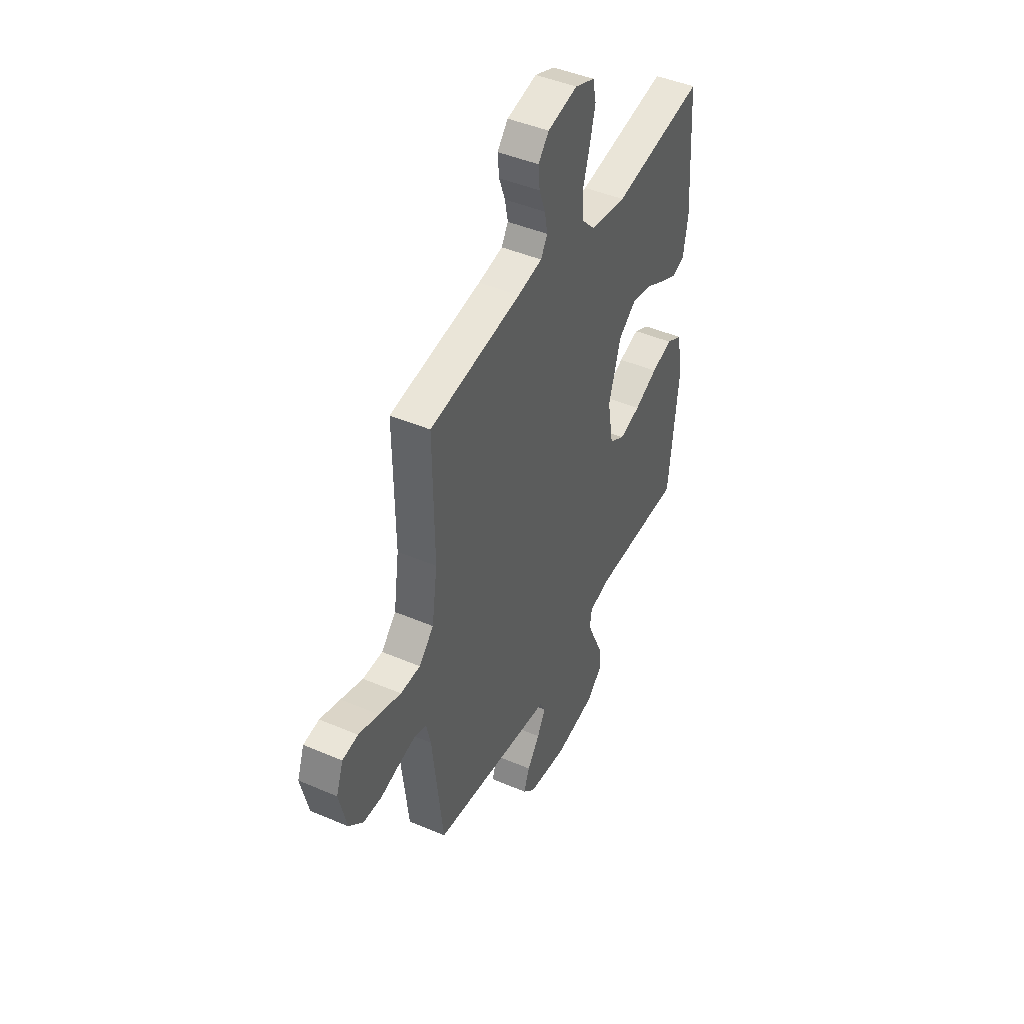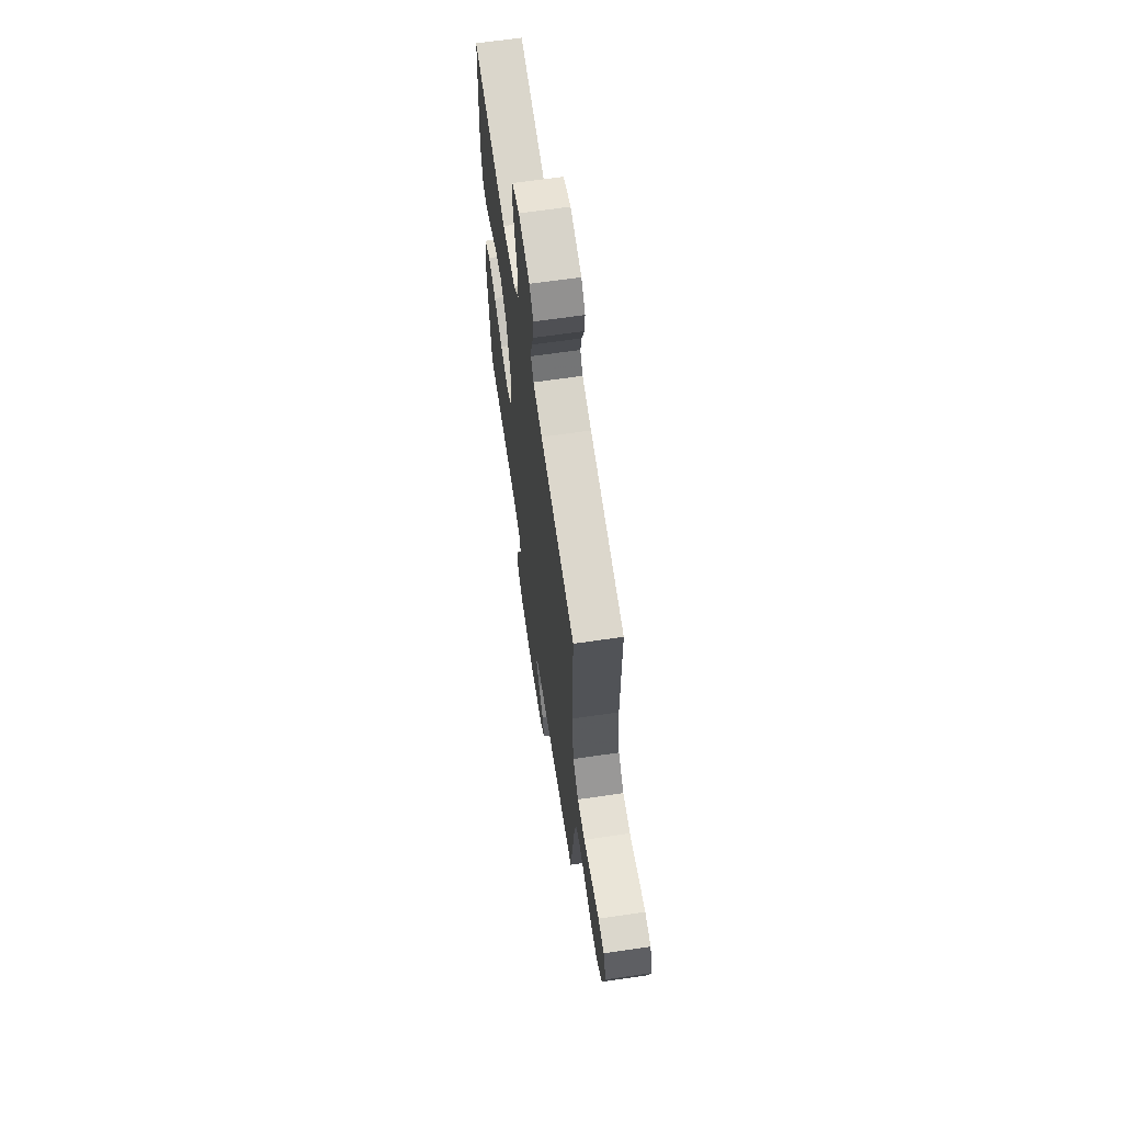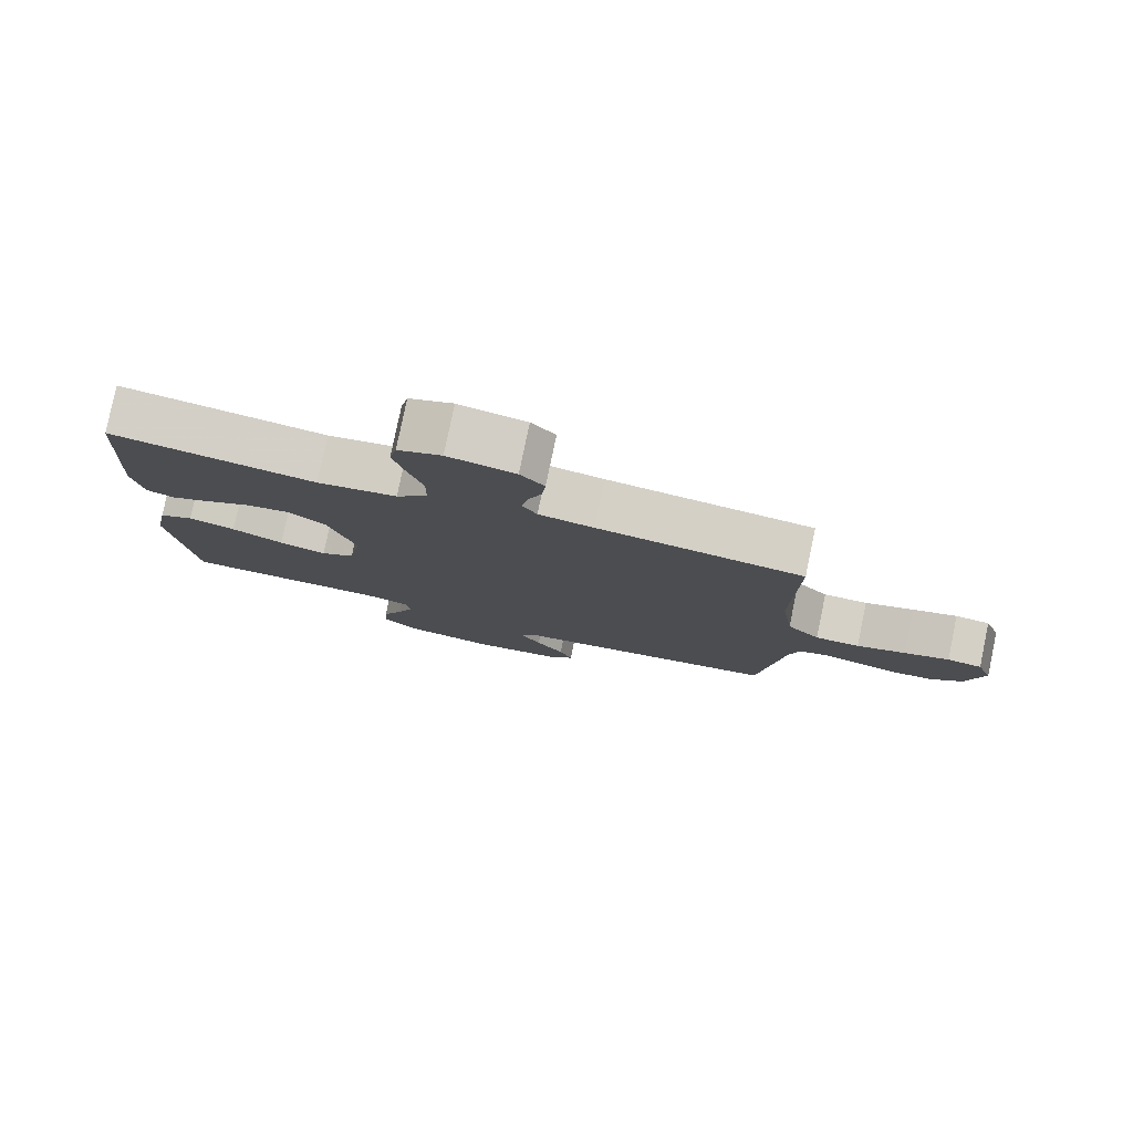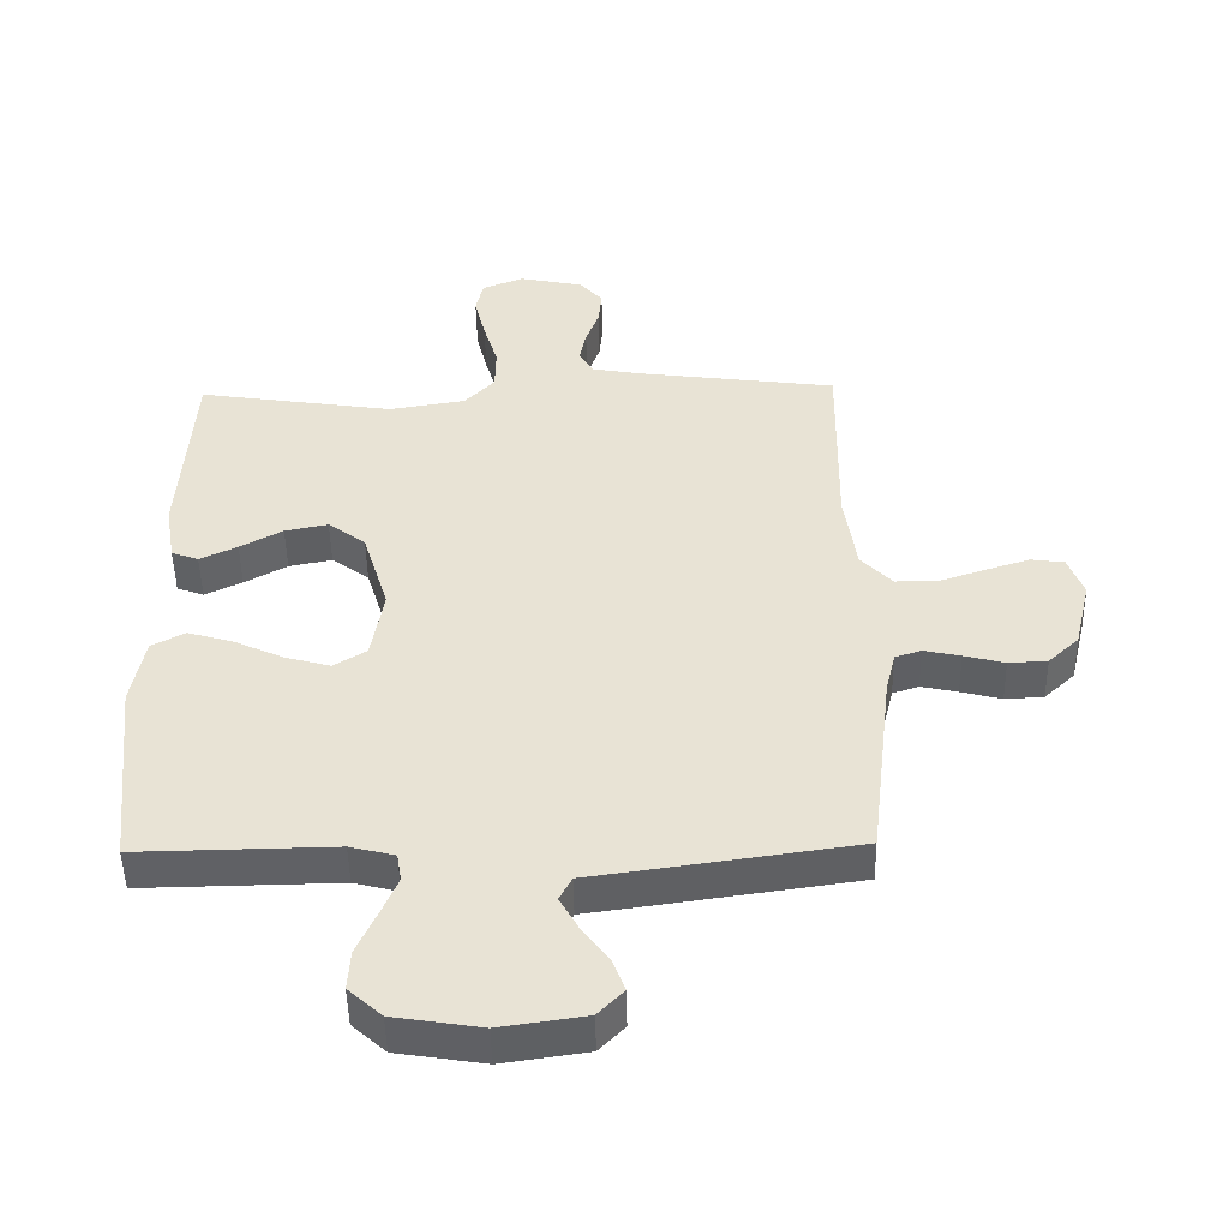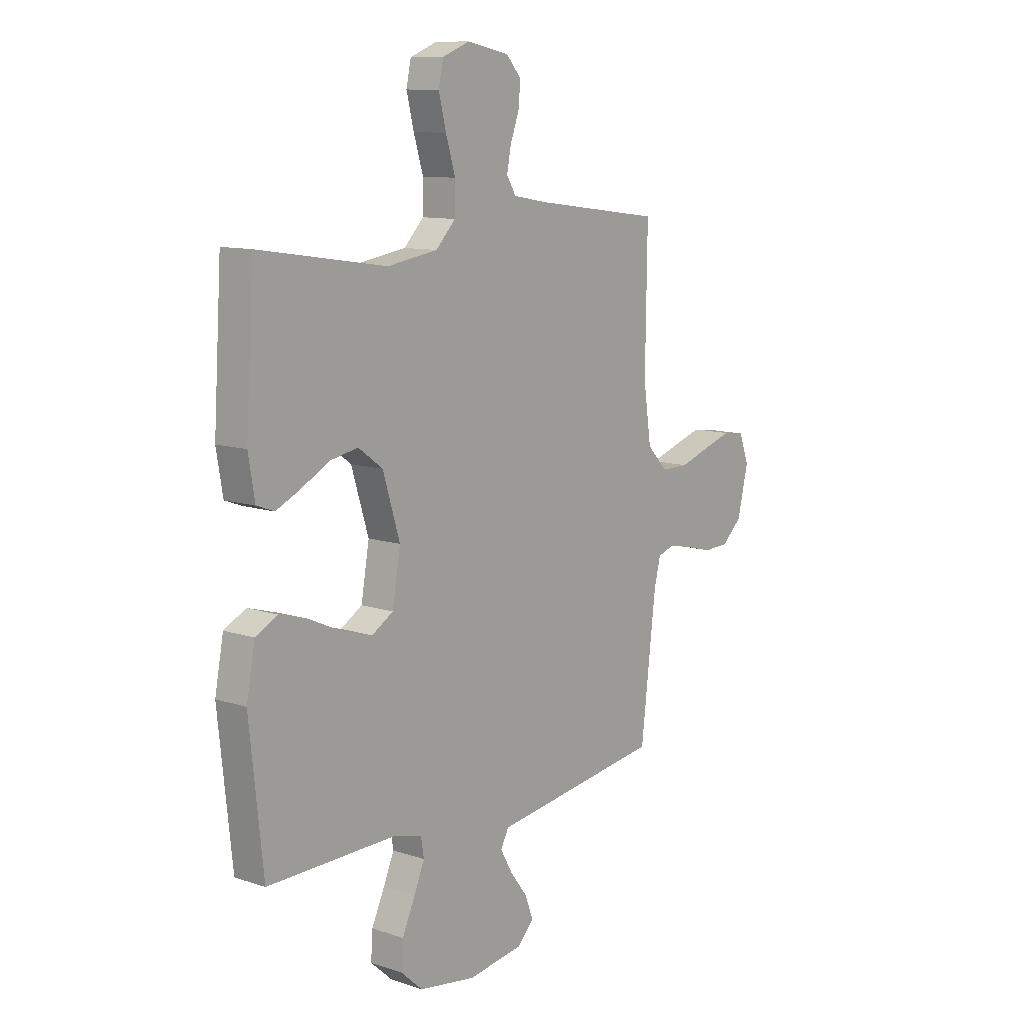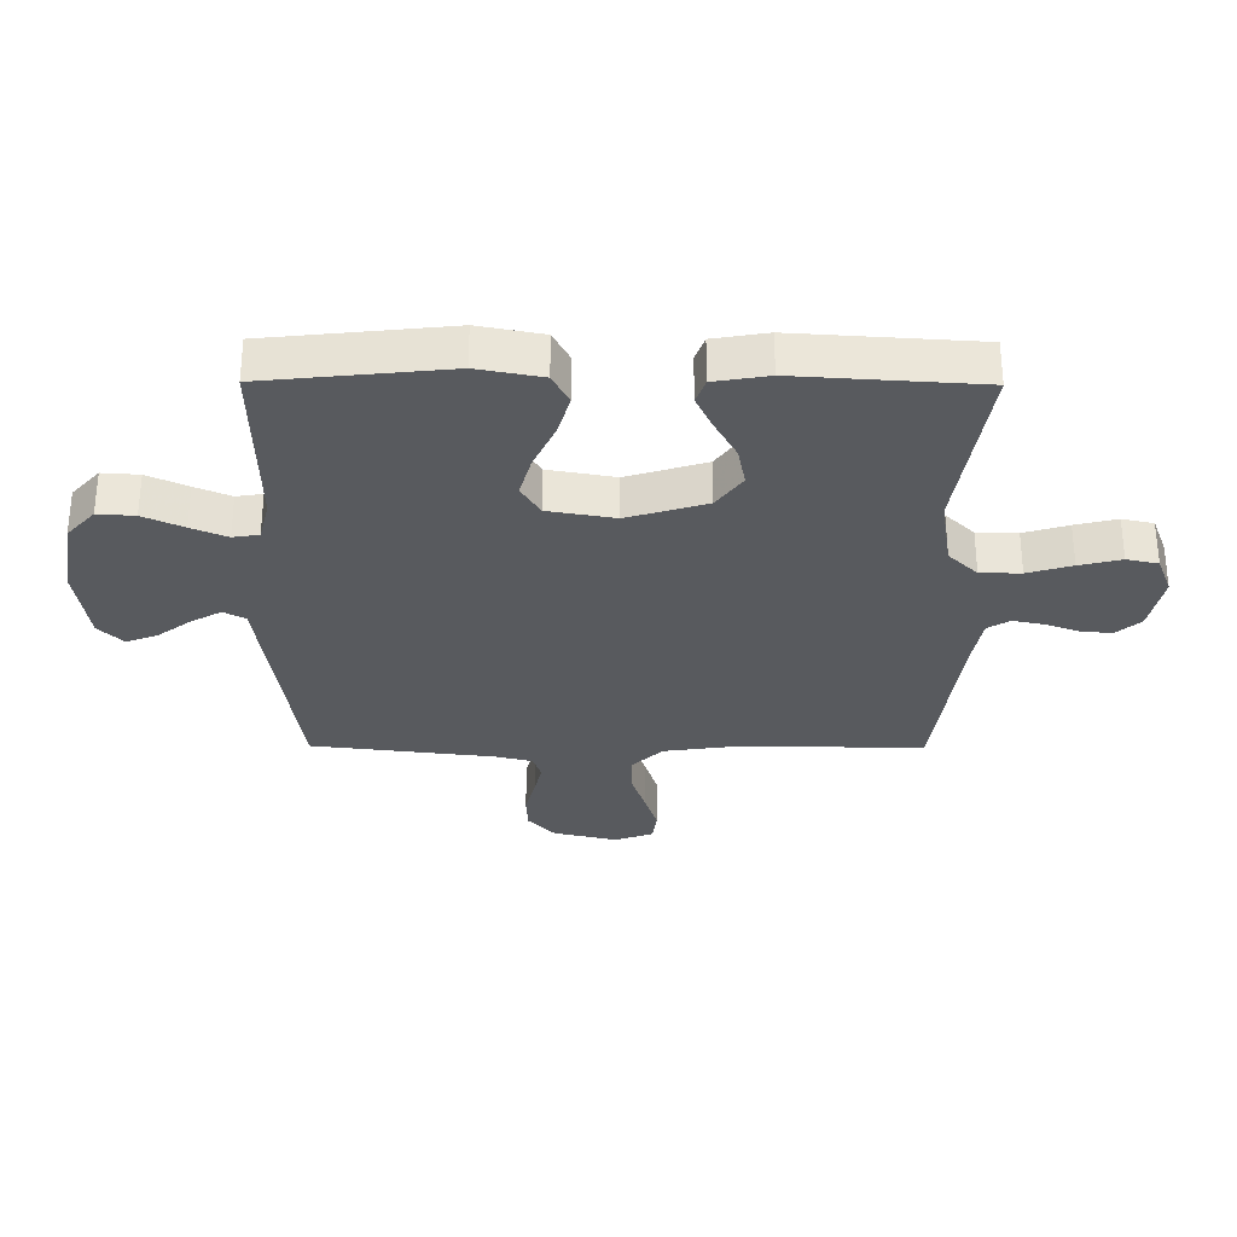
<metadata>
{"format":"obj","ext":"obj","renderer":"f3d","projection":"perspective","resolution":1024,"background":"white","views":[{"elev":44.9,"azim":116.4,"up":"+Z"},{"elev":65.8,"azim":81.6,"up":"+Z"},{"elev":79.7,"azim":11.8,"up":"+Z"},{"elev":-48.4,"azim":1.0,"up":"+Z"},{"elev":10.8,"azim":-50.6,"up":"+Z"},{"elev":-31.1,"azim":-90.4,"up":"+Y"}]}
</metadata>
<code>
v -0.5 0.07 0.5
v -0.2 0.07 0.455
v -0.083 0.07 0.474
v -0.037 0.07 0.522
v -0.036 0.07 0.589
v -0.058 0.07 0.662
v -0.075 0.07 0.731
v -0.064 0.07 0.783
v 0 0.07 0.808
v 0.098 0.07 0.788
v 0.133 0.07 0.748
v 0.128 0.07 0.695
v 0.108 0.07 0.64
v 0.098 0.07 0.589
v 0.12 0.07 0.553
v 0.2 0.07 0.539
v 0.5 0.07 0.5
v 0.496 0.07 0.2
v 0.514 0.07 0.075
v 0.562 0.07 0.025
v 0.627 0.07 0.025
v 0.699 0.07 0.049
v 0.765 0.07 0.07
v 0.816 0.07 0.063
v 0.839 0.07 0
v 0.814 0.07 -0.106
v 0.767 0.07 -0.15
v 0.708 0.07 -0.153
v 0.646 0.07 -0.137
v 0.59 0.07 -0.125
v 0.55 0.07 -0.138
v 0.535 0.07 -0.2
v 0.5 0.07 -0.5
v 0.2 0.07 -0.543
v 0.1 0.07 -0.557
v 0.081 0.07 -0.593
v 0.109 0.07 -0.643
v 0.15 0.07 -0.698
v 0.169 0.07 -0.749
v 0.13 0.07 -0.789
v 0 0.07 -0.808
v -0.133 0.07 -0.787
v -0.184 0.07 -0.741
v -0.18 0.07 -0.68
v -0.15 0.07 -0.614
v -0.125 0.07 -0.555
v -0.132 0.07 -0.512
v -0.2 0.07 -0.495
v -0.5 0.07 -0.5
v -0.532 0.07 -0.2
v -0.512 0.07 -0.094
v -0.461 0.07 -0.067
v -0.392 0.07 -0.087
v -0.316 0.07 -0.122
v -0.247 0.07 -0.141
v -0.197 0.07 -0.11
v -0.178 0.07 0
v -0.218 0.07 0.13
v -0.275 0.07 0.172
v -0.341 0.07 0.159
v -0.406 0.07 0.123
v -0.463 0.07 0.096
v -0.504 0.07 0.111
v -0.519 0.07 0.2
v -0.5 0 0.5
v -0.2 0 0.455
v -0.083 0 0.474
v -0.037 0 0.522
v -0.036 0 0.589
v -0.058 0 0.662
v -0.075 0 0.731
v -0.064 0 0.783
v 0 0 0.808
v 0.098 0 0.788
v 0.133 0 0.748
v 0.128 0 0.695
v 0.108 0 0.64
v 0.098 0 0.589
v 0.12 0 0.553
v 0.2 0 0.539
v 0.5 0 0.5
v 0.496 0 0.2
v 0.514 0 0.075
v 0.562 0 0.025
v 0.627 0 0.025
v 0.699 0 0.049
v 0.765 0 0.07
v 0.816 0 0.063
v 0.839 0 0
v 0.814 0 -0.106
v 0.767 0 -0.15
v 0.708 0 -0.153
v 0.646 0 -0.137
v 0.59 0 -0.125
v 0.55 0 -0.138
v 0.535 0 -0.2
v 0.5 0 -0.5
v 0.2 0 -0.543
v 0.1 0 -0.557
v 0.081 0 -0.593
v 0.109 0 -0.643
v 0.15 0 -0.698
v 0.169 0 -0.749
v 0.13 0 -0.789
v 0 0 -0.808
v -0.133 0 -0.787
v -0.184 0 -0.741
v -0.18 0 -0.68
v -0.15 0 -0.614
v -0.125 0 -0.555
v -0.132 0 -0.512
v -0.2 0 -0.495
v -0.5 0 -0.5
v -0.532 0 -0.2
v -0.512 0 -0.094
v -0.461 0 -0.067
v -0.392 0 -0.087
v -0.316 0 -0.122
v -0.247 0 -0.141
v -0.197 0 -0.11
v -0.178 0 0
v -0.218 0 0.13
v -0.275 0 0.172
v -0.341 0 0.159
v -0.406 0 0.123
v -0.463 0 0.096
v -0.504 0 0.111
v -0.519 0 0.2
f 64 1 2
f 63 64 2
f 62 63 2
f 61 62 2
f 60 61 2
f 59 60 2 3
f 58 59 3 4
f 57 58 4
f 56 57 4
f 52 53 54
f 51 52 54
f 50 51 54
f 49 50 54
f 48 49 54
f 47 48 54 55
f 43 44 45
f 42 43 45
f 41 42 45
f 40 41 45
f 39 40 45
f 38 39 45
f 37 38 45
f 36 37 45 46
f 35 36 46 47
f 47 55 56
f 35 47 56
f 34 35 56
f 33 34 56
f 32 33 56
f 27 28 29
f 26 27 29
f 25 26 29
f 24 25 29
f 23 24 29
f 22 23 29
f 21 22 29
f 20 21 29 30
f 19 20 30 31
f 16 17 18
f 15 16 18 19
f 11 12 13
f 10 11 13
f 9 10 13
f 8 9 13
f 7 8 13
f 6 7 13
f 5 6 13
f 4 5 13 14
f 32 56 4
f 31 32 4
f 19 31 4
f 15 19 4
f 4 14 15
f 66 65 128
f 66 128 127
f 66 127 126
f 66 126 125
f 66 125 124
f 67 66 124 123
f 68 67 123 122
f 68 122 121
f 68 121 120
f 118 117 116
f 118 116 115
f 118 115 114
f 118 114 113
f 118 113 112
f 119 118 112 111
f 109 108 107
f 109 107 106
f 109 106 105
f 109 105 104
f 109 104 103
f 109 103 102
f 109 102 101
f 110 109 101 100
f 111 110 100 99
f 120 119 111
f 120 111 99
f 120 99 98
f 120 98 97
f 120 97 96
f 93 92 91
f 93 91 90
f 93 90 89
f 93 89 88
f 93 88 87
f 93 87 86
f 93 86 85
f 94 93 85 84
f 95 94 84 83
f 82 81 80
f 83 82 80 79
f 77 76 75
f 77 75 74
f 77 74 73
f 77 73 72
f 77 72 71
f 77 71 70
f 77 70 69
f 78 77 69 68
f 68 120 96
f 68 96 95
f 68 95 83
f 68 83 79
f 79 78 68
f 1 65 66 2
f 2 66 67 3
f 3 67 68 4
f 4 68 69 5
f 5 69 70 6
f 6 70 71 7
f 7 71 72 8
f 8 72 73 9
f 9 73 74 10
f 10 74 75 11
f 11 75 76 12
f 12 76 77 13
f 13 77 78 14
f 14 78 79 15
f 15 79 80 16
f 16 80 81 17
f 17 81 82 18
f 18 82 83 19
f 19 83 84 20
f 20 84 85 21
f 21 85 86 22
f 22 86 87 23
f 23 87 88 24
f 24 88 89 25
f 25 89 90 26
f 26 90 91 27
f 27 91 92 28
f 28 92 93 29
f 29 93 94 30
f 30 94 95 31
f 31 95 96 32
f 32 96 97 33
f 33 97 98 34
f 34 98 99 35
f 35 99 100 36
f 36 100 101 37
f 37 101 102 38
f 38 102 103 39
f 39 103 104 40
f 40 104 105 41
f 41 105 106 42
f 42 106 107 43
f 43 107 108 44
f 44 108 109 45
f 45 109 110 46
f 46 110 111 47
f 47 111 112 48
f 48 112 113 49
f 49 113 114 50
f 50 114 115 51
f 51 115 116 52
f 52 116 117 53
f 53 117 118 54
f 54 118 119 55
f 55 119 120 56
f 56 120 121 57
f 57 121 122 58
f 58 122 123 59
f 59 123 124 60
f 60 124 125 61
f 61 125 126 62
f 62 126 127 63
f 63 127 128 64
f 64 128 65 1

</code>
